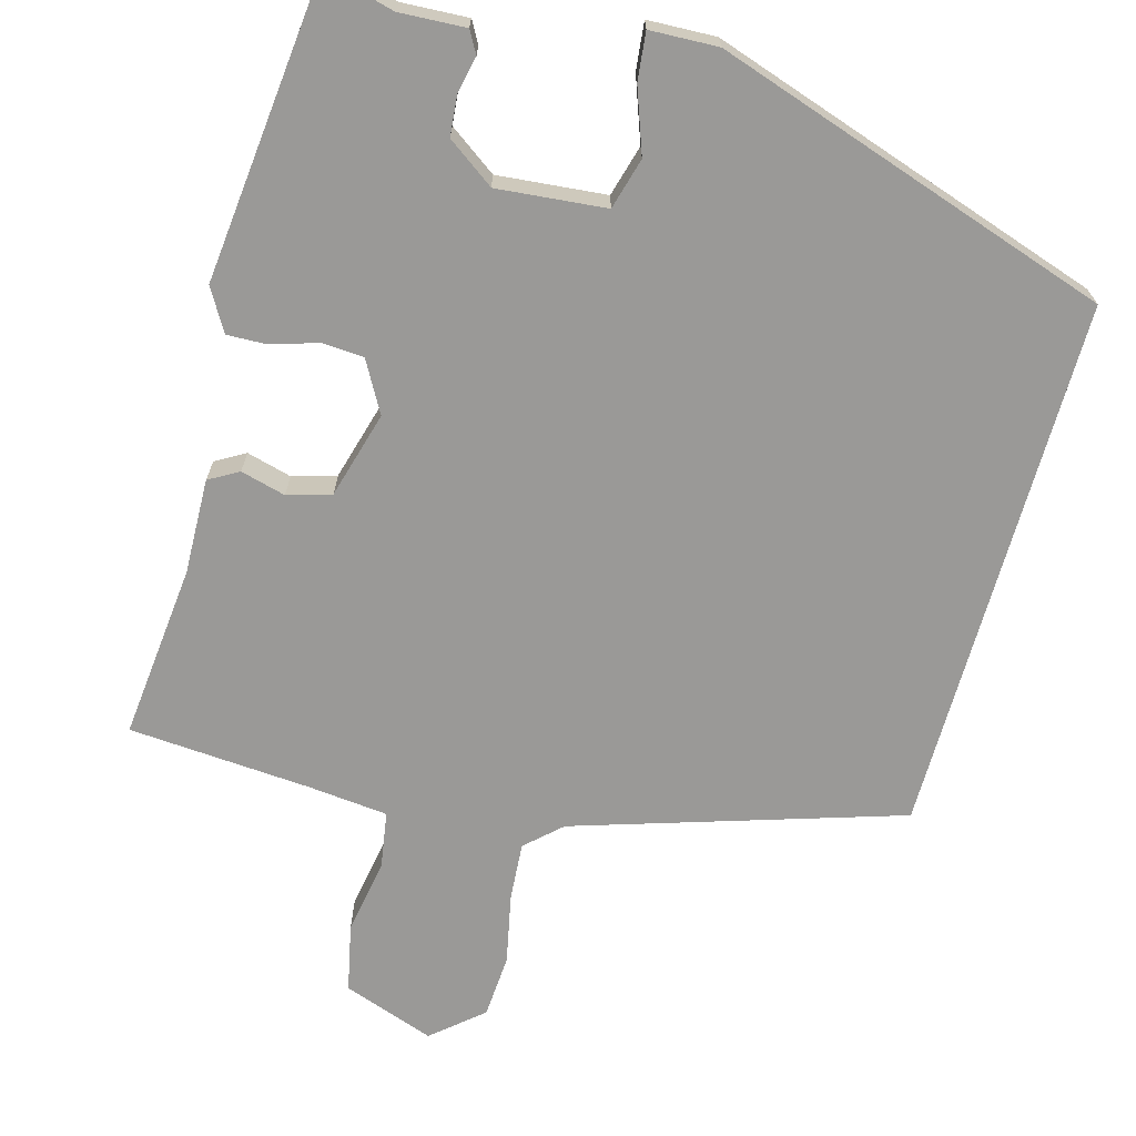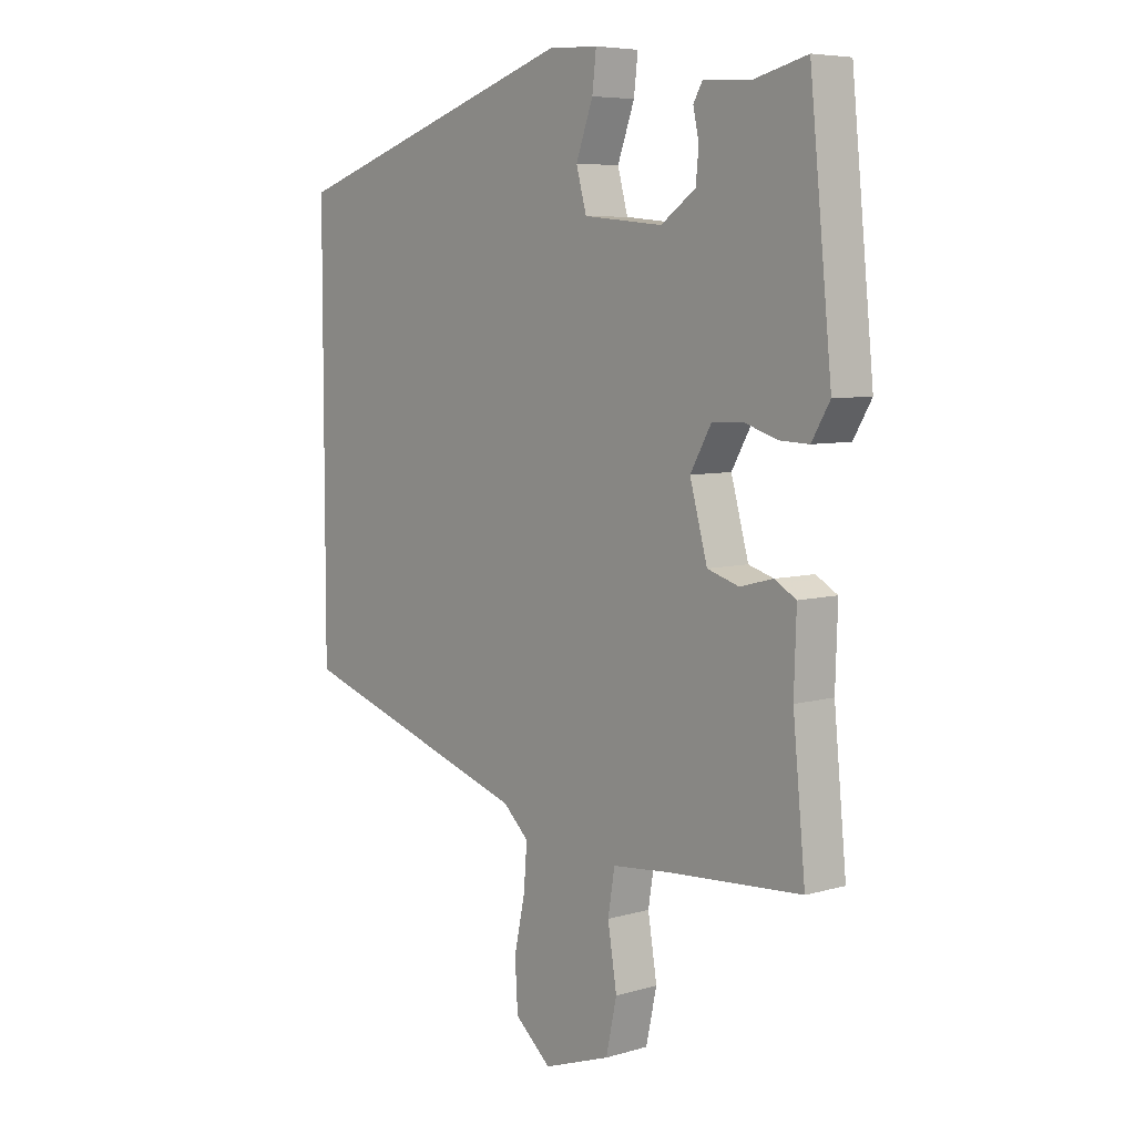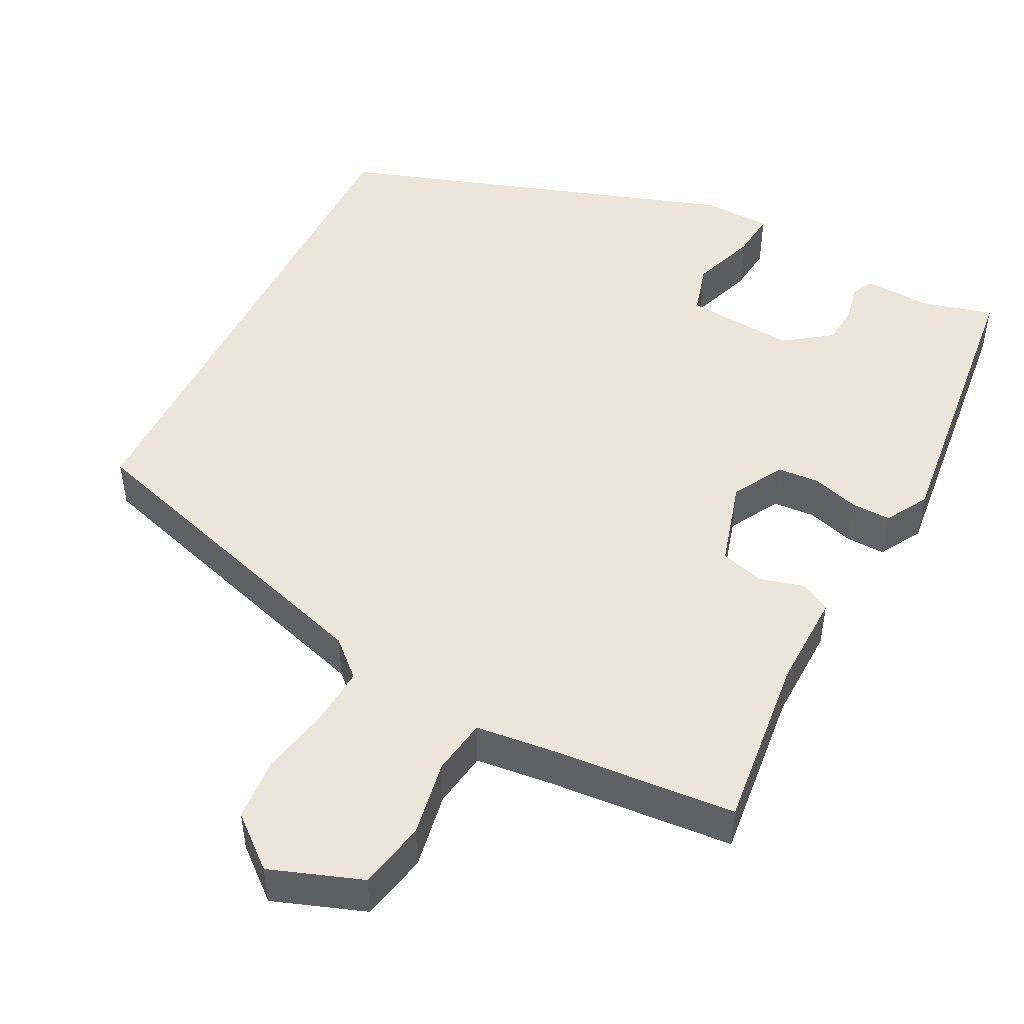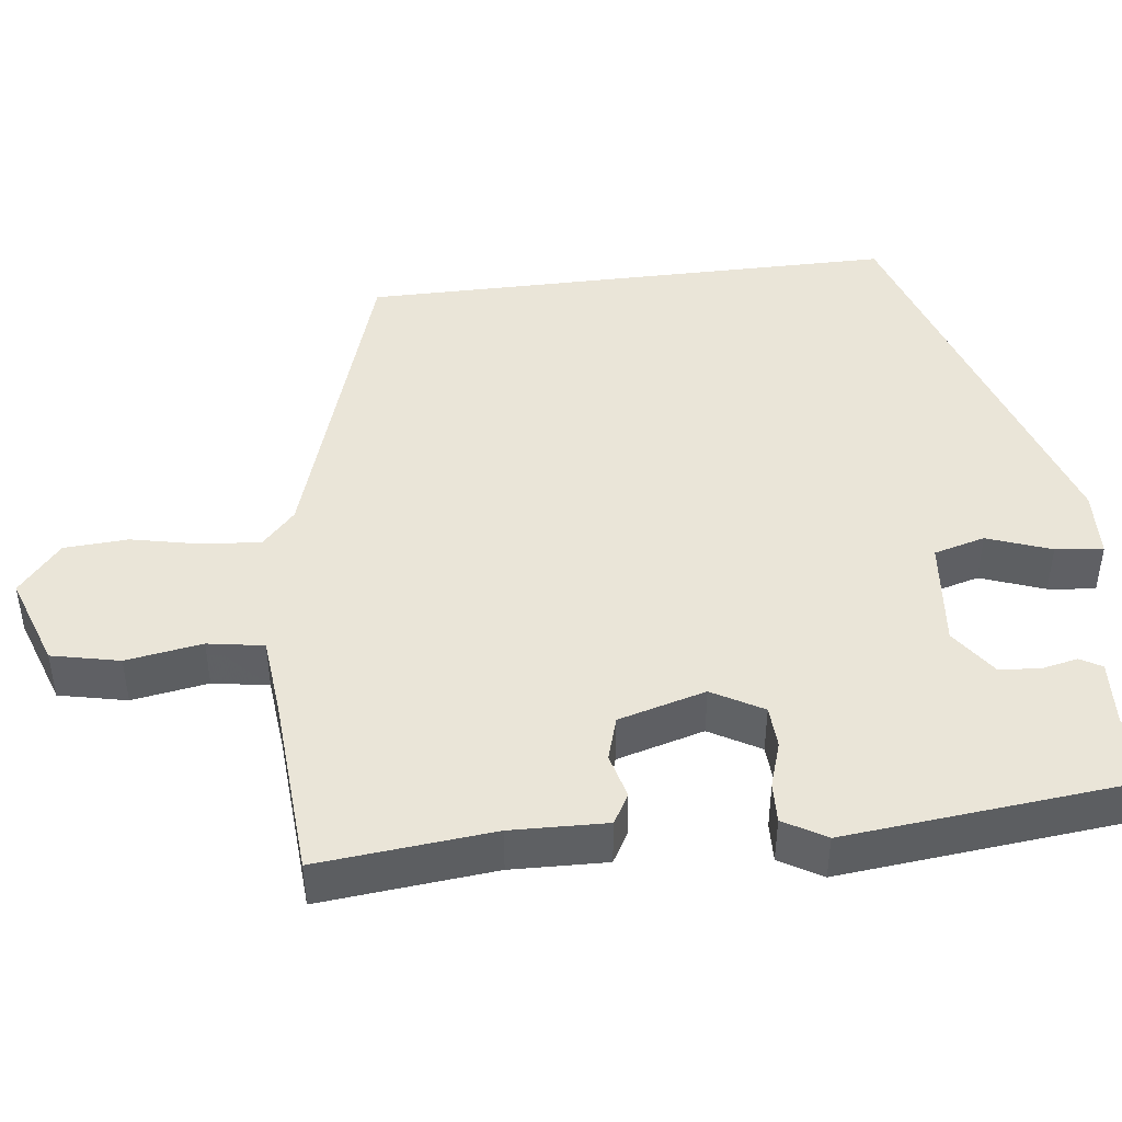
<metadata>
{"format":"obj","ext":"obj","renderer":"f3d","projection":"perspective","resolution":1024,"background":"white","views":[{"elev":-69.0,"azim":-15.8,"up":"+Y"},{"elev":6.5,"azim":-130.4,"up":"+Z"},{"elev":48.3,"azim":-153.7,"up":"+Y"},{"elev":44.8,"azim":-97.0,"up":"+Y"}]}
</metadata>
<code>
v 0.5 0.07 0.355
v 0.5 0.07 -0.338
v 0.083 0.07 -0.472
v 0.038 0.07 -0.514
v 0.044 0.07 -0.589
v 0.063 0.07 -0.678
v 0.058 0.07 -0.76
v -0.006 0.07 -0.815
v -0.124 0.07 -0.774
v -0.143 0.07 -0.687
v -0.127 0.07 -0.589
v -0.139 0.07 -0.517
v -0.241 0.07 -0.507
v -0.477 0.07 -0.491
v -0.455 0.07 -0.266
v -0.459 0.07 -0.143
v -0.421 0.07 -0.121
v -0.363 0.07 -0.136
v -0.307 0.07 -0.119
v -0.276 0.07 -0.007
v -0.313 0.07 0.058
v -0.367 0.07 0.061
v -0.427 0.07 0.042
v -0.478 0.07 0.04
v -0.51 0.07 0.094
v -0.471 0.07 0.483
v -0.379 0.07 0.46
v -0.294 0.07 0.465
v -0.278 0.07 0.437
v -0.288 0.07 0.39
v -0.283 0.07 0.338
v -0.222 0.07 0.295
v -0.082 0.07 0.309
v -0.064 0.07 0.375
v -0.094 0.07 0.457
v -0.101 0.07 0.518
v -0.013 0.07 0.522
v 0.5 0 0.355
v 0.5 0 -0.338
v 0.083 0 -0.472
v 0.038 0 -0.514
v 0.044 0 -0.589
v 0.063 0 -0.678
v 0.058 0 -0.76
v -0.006 0 -0.815
v -0.124 0 -0.774
v -0.143 0 -0.687
v -0.127 0 -0.589
v -0.139 0 -0.517
v -0.241 0 -0.507
v -0.477 0 -0.491
v -0.455 0 -0.266
v -0.459 0 -0.143
v -0.421 0 -0.121
v -0.363 0 -0.136
v -0.307 0 -0.119
v -0.276 0 -0.007
v -0.313 0 0.058
v -0.367 0 0.061
v -0.427 0 0.042
v -0.478 0 0.04
v -0.51 0 0.094
v -0.471 0 0.483
v -0.379 0 0.46
v -0.294 0 0.465
v -0.278 0 0.437
v -0.288 0 0.39
v -0.283 0 0.338
v -0.222 0 0.295
v -0.082 0 0.309
v -0.064 0 0.375
v -0.094 0 0.457
v -0.101 0 0.518
v -0.013 0 0.522
f 37 1 2
f 36 37 2
f 35 36 2
f 34 35 2
f 33 34 2 3
f 32 33 3 4
f 31 32 4 5
f 27 28 29 30
f 27 30 31
f 26 27 31
f 25 26 31
f 24 25 31
f 23 24 31
f 22 23 31
f 21 22 31
f 20 21 31
f 15 16 17 18
f 15 18 19
f 14 15 19
f 13 14 19
f 12 13 19 20
f 9 10 11
f 8 9 11
f 7 8 11
f 6 7 11
f 5 6 11
f 5 11 12
f 5 12 20 31
f 39 38 74
f 39 74 73
f 39 73 72
f 39 72 71
f 40 39 71 70
f 41 40 70 69
f 42 41 69 68
f 67 66 65 64
f 68 67 64
f 68 64 63
f 68 63 62
f 68 62 61
f 68 61 60
f 68 60 59
f 68 59 58
f 68 58 57
f 55 54 53 52
f 56 55 52
f 56 52 51
f 56 51 50
f 57 56 50 49
f 48 47 46
f 48 46 45
f 48 45 44
f 48 44 43
f 48 43 42
f 49 48 42
f 68 57 49 42
f 1 38 39 2
f 2 39 40 3
f 3 40 41 4
f 4 41 42 5
f 5 42 43 6
f 6 43 44 7
f 7 44 45 8
f 8 45 46 9
f 9 46 47 10
f 10 47 48 11
f 11 48 49 12
f 12 49 50 13
f 13 50 51 14
f 14 51 52 15
f 15 52 53 16
f 16 53 54 17
f 17 54 55 18
f 18 55 56 19
f 19 56 57 20
f 20 57 58 21
f 21 58 59 22
f 22 59 60 23
f 23 60 61 24
f 24 61 62 25
f 25 62 63 26
f 26 63 64 27
f 27 64 65 28
f 28 65 66 29
f 29 66 67 30
f 30 67 68 31
f 31 68 69 32
f 32 69 70 33
f 33 70 71 34
f 34 71 72 35
f 35 72 73 36
f 36 73 74 37
f 37 74 38 1

</code>
